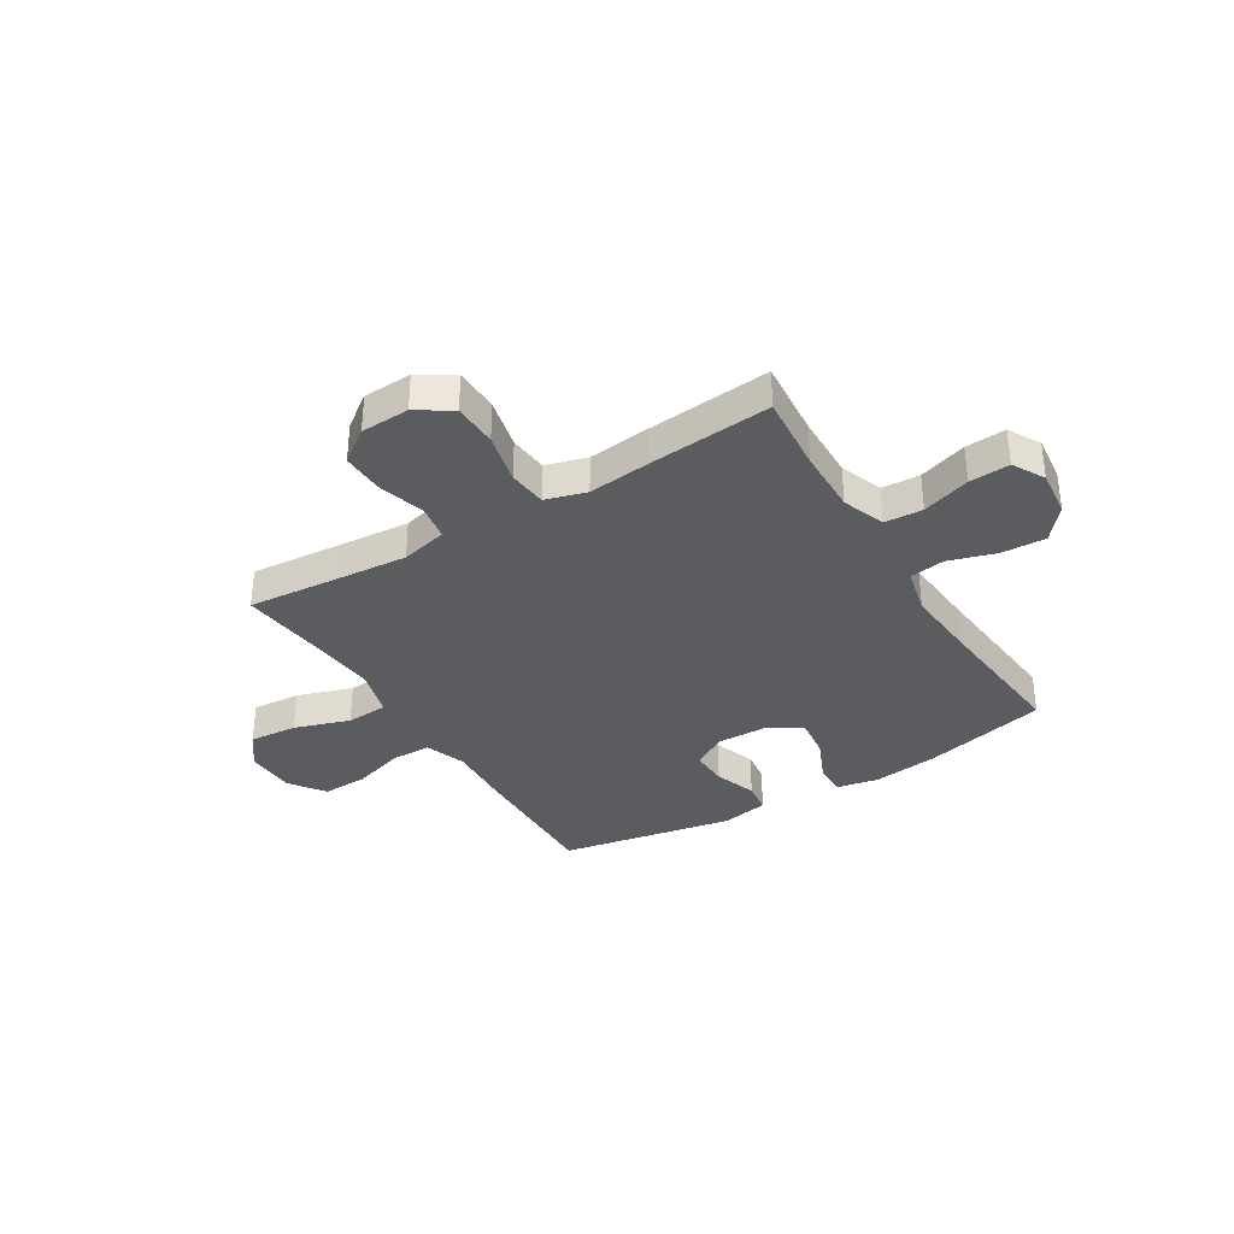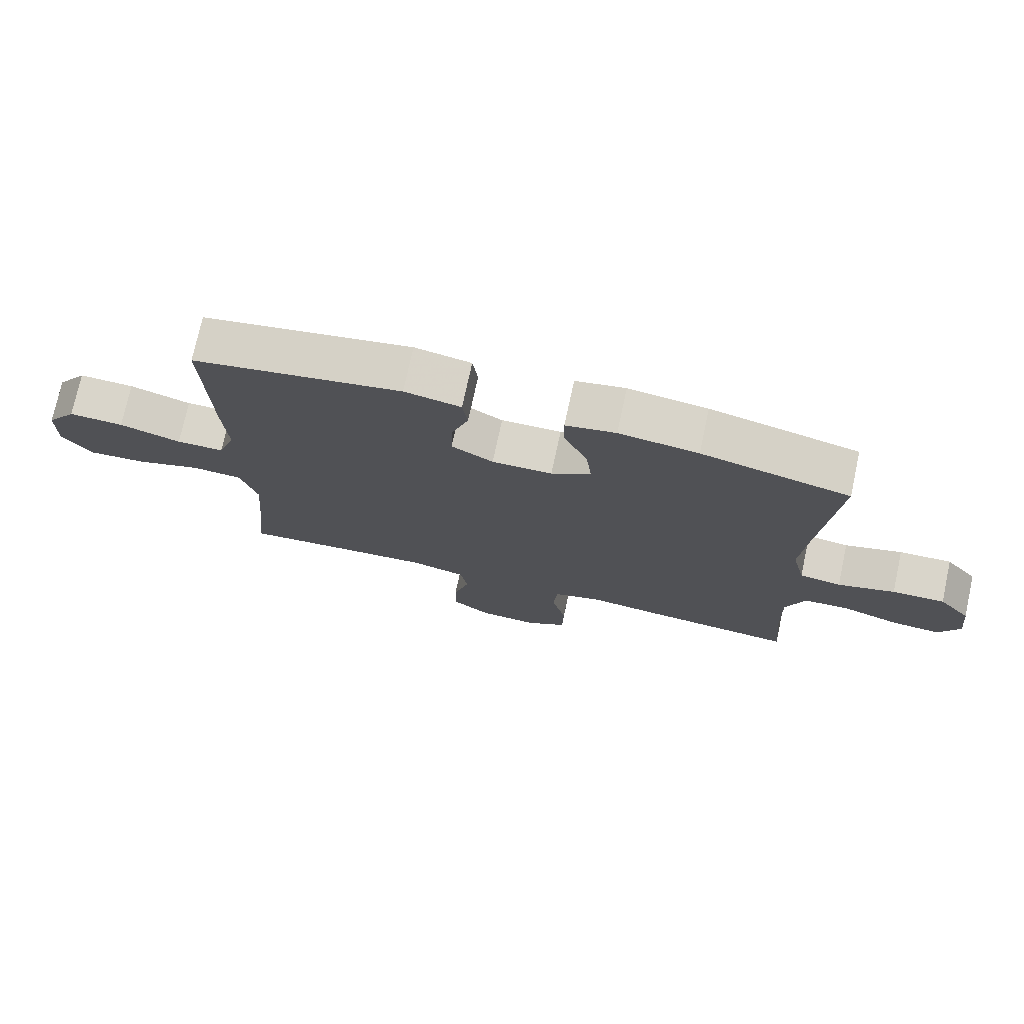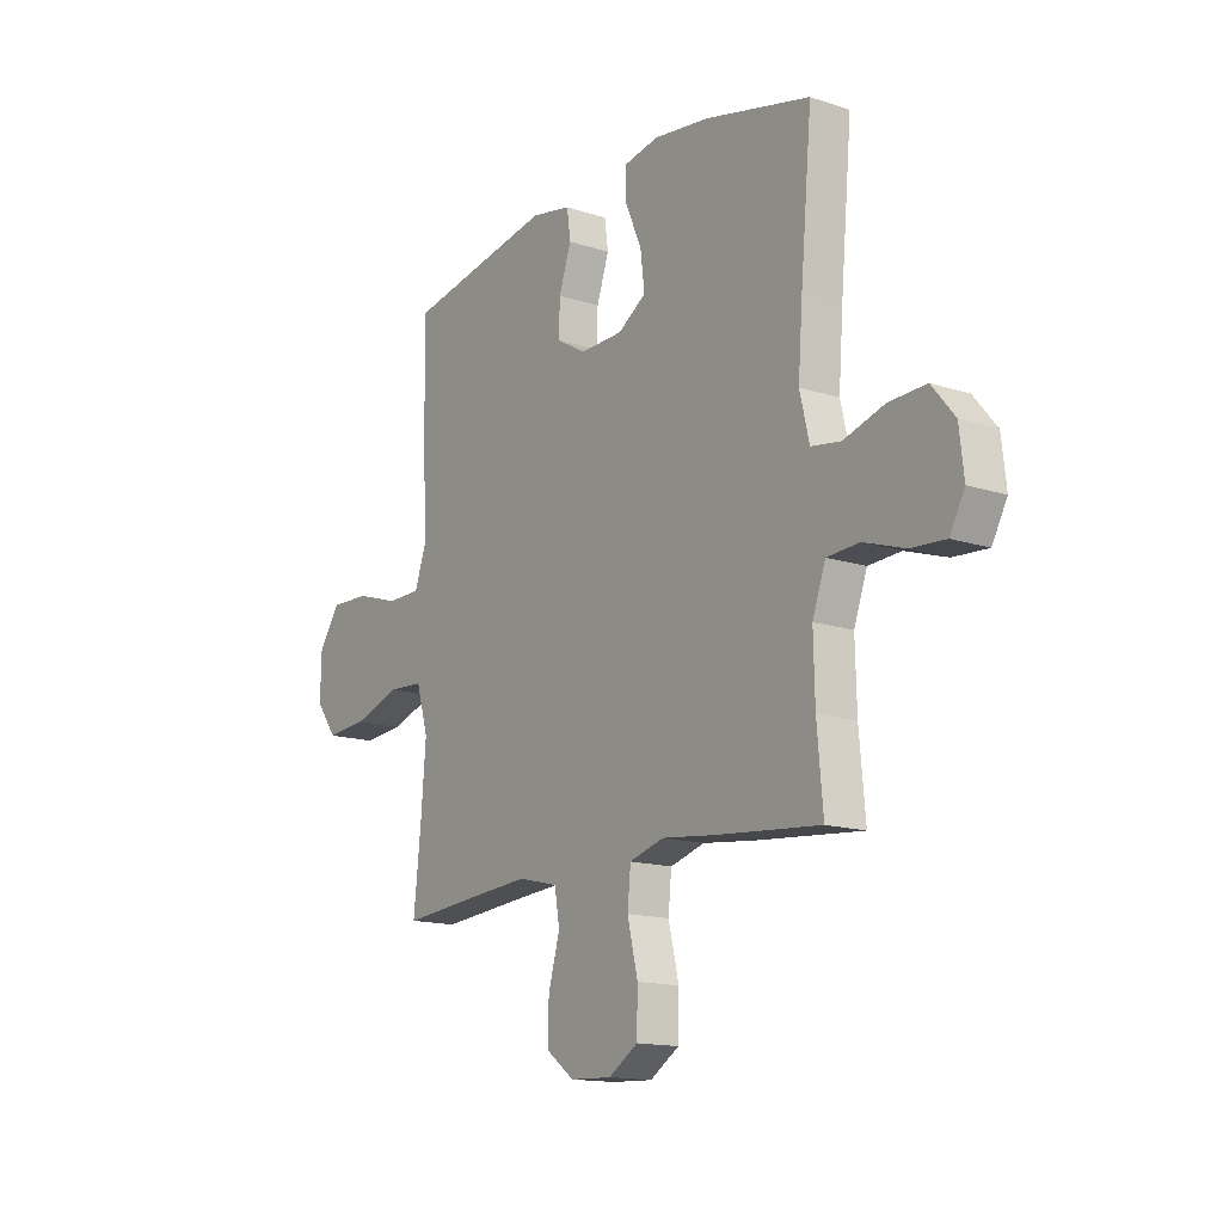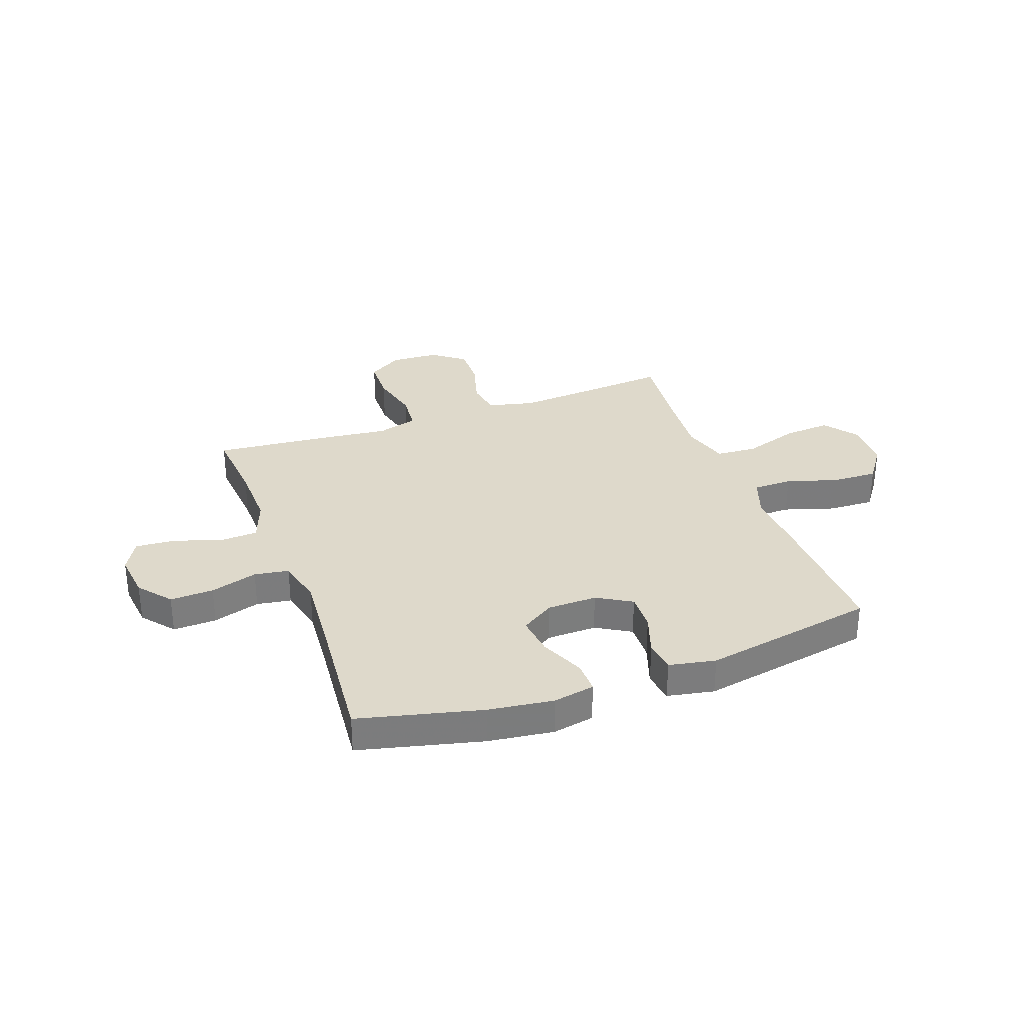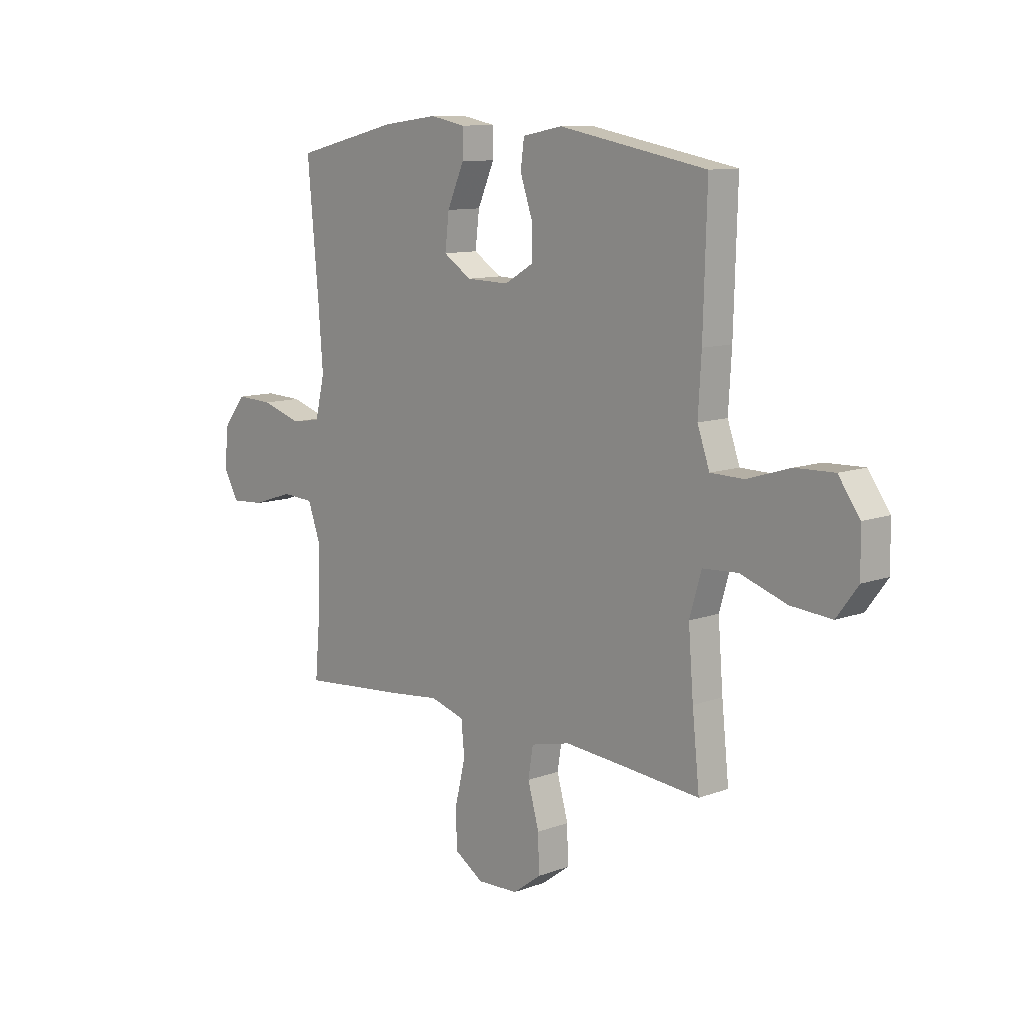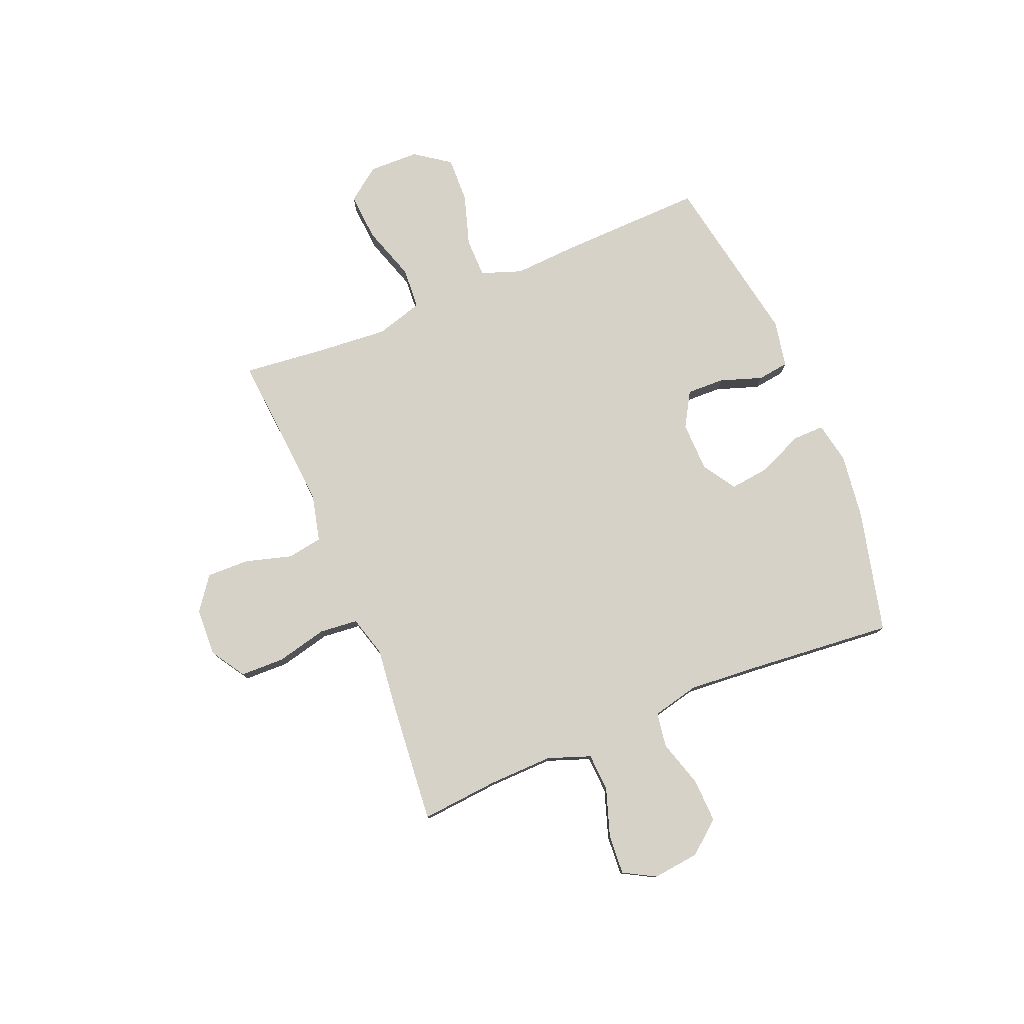
<metadata>
{"format":"obj","ext":"obj","renderer":"f3d","projection":"perspective","resolution":1024,"background":"white","views":[{"elev":-34.6,"azim":-148.5,"up":"+Y"},{"elev":74.5,"azim":-167.8,"up":"+Z"},{"elev":-14.8,"azim":-125.1,"up":"+Z"},{"elev":31.7,"azim":-19.9,"up":"+Y"},{"elev":10.7,"azim":47.5,"up":"+Z"},{"elev":78.3,"azim":-112.4,"up":"+Y"}]}
</metadata>
<code>
v -0.5 0.07 0.5
v -0.269 0.07 0.556
v -0.146 0.07 0.572
v -0.068 0.07 0.557
v -0.069 0.07 0.497
v -0.106 0.07 0.413
v -0.115 0.07 0.338
v -0.053 0.07 0.298
v 0.041 0.07 0.296
v 0.106 0.07 0.334
v 0.104 0.07 0.405
v 0.077 0.07 0.484
v 0.085 0.07 0.543
v 0.173 0.07 0.56
v 0.5 0.07 0.5
v 0.492 0.07 0.226
v 0.485 0.07 0.108
v 0.512 0.07 0.032
v 0.586 0.07 0.031
v 0.682 0.07 0.061
v 0.768 0.07 0.064
v 0.815 0.07 -0.002
v 0.817 0.07 -0.096
v 0.77 0.07 -0.159
v 0.68 0.07 -0.152
v 0.577 0.07 -0.118
v 0.499 0.07 -0.123
v 0.473 0.07 -0.212
v 0.484 0.07 -0.349
v 0.5 0.07 -0.5
v 0.325 0.07 -0.485
v 0.196 0.07 -0.475
v 0.109 0.07 -0.496
v 0.098 0.07 -0.562
v 0.123 0.07 -0.65
v 0.125 0.07 -0.73
v 0.063 0.07 -0.776
v -0.028 0.07 -0.78
v -0.092 0.07 -0.739
v -0.094 0.07 -0.656
v -0.071 0.07 -0.56
v -0.078 0.07 -0.488
v -0.154 0.07 -0.466
v -0.269 0.07 -0.479
v -0.5 0.07 -0.5
v -0.487 0.07 -0.354
v -0.484 0.07 -0.232
v -0.513 0.07 -0.152
v -0.584 0.07 -0.148
v -0.674 0.07 -0.178
v -0.749 0.07 -0.183
v -0.782 0.07 -0.123
v -0.772 0.07 -0.035
v -0.722 0.07 0.026
v -0.64 0.07 0.023
v -0.551 0.07 -0.004
v -0.486 0.07 0.006
v -0.465 0.07 0.094
v -0.475 0.07 0.225
v -0.5 0 0.5
v -0.269 0 0.556
v -0.146 0 0.572
v -0.068 0 0.557
v -0.069 0 0.497
v -0.106 0 0.413
v -0.115 0 0.338
v -0.053 0 0.298
v 0.041 0 0.296
v 0.106 0 0.334
v 0.104 0 0.405
v 0.077 0 0.484
v 0.085 0 0.543
v 0.173 0 0.56
v 0.5 0 0.5
v 0.492 0 0.226
v 0.485 0 0.108
v 0.512 0 0.032
v 0.586 0 0.031
v 0.682 0 0.061
v 0.768 0 0.064
v 0.815 0 -0.002
v 0.817 0 -0.096
v 0.77 0 -0.159
v 0.68 0 -0.152
v 0.577 0 -0.118
v 0.499 0 -0.123
v 0.473 0 -0.212
v 0.484 0 -0.349
v 0.5 0 -0.5
v 0.325 0 -0.485
v 0.196 0 -0.475
v 0.109 0 -0.496
v 0.098 0 -0.562
v 0.123 0 -0.65
v 0.125 0 -0.73
v 0.063 0 -0.776
v -0.028 0 -0.78
v -0.092 0 -0.739
v -0.094 0 -0.656
v -0.071 0 -0.56
v -0.078 0 -0.488
v -0.154 0 -0.466
v -0.269 0 -0.479
v -0.5 0 -0.5
v -0.487 0 -0.354
v -0.484 0 -0.232
v -0.513 0 -0.152
v -0.584 0 -0.148
v -0.674 0 -0.178
v -0.749 0 -0.183
v -0.782 0 -0.123
v -0.772 0 -0.035
v -0.722 0 0.026
v -0.64 0 0.023
v -0.551 0 -0.004
v -0.486 0 0.006
v -0.465 0 0.094
v -0.475 0 0.225
f 53 54 55 56
f 51 52 53 56
f 49 50 51 56
f 48 49 56 57
f 47 48 57 58
f 43 44 45 46
f 42 43 46 47
f 38 39 40 41
f 38 41 42
f 37 38 42
f 34 35 36 37
f 34 37 42
f 33 34 42 47
f 29 30 31
f 28 29 31 32
f 27 28 32 33
f 23 24 25 26
f 23 26 27
f 22 23 27
f 19 20 21 22
f 18 19 22 27
f 17 18 27 33
f 11 12 13 14
f 10 11 14 15
f 9 10 15 16
f 3 4 5 6
f 3 6 7
f 59 1 2 3
f 58 59 3 7
f 8 9 16 17
f 8 17 33 47
f 7 8 47 58
f 115 114 113 112
f 115 112 111 110
f 115 110 109 108
f 116 115 108 107
f 117 116 107 106
f 105 104 103 102
f 106 105 102 101
f 100 99 98 97
f 101 100 97
f 101 97 96
f 96 95 94 93
f 101 96 93
f 106 101 93 92
f 90 89 88
f 91 90 88 87
f 92 91 87 86
f 85 84 83 82
f 86 85 82
f 86 82 81
f 81 80 79 78
f 86 81 78 77
f 92 86 77 76
f 73 72 71 70
f 74 73 70 69
f 75 74 69 68
f 65 64 63 62
f 66 65 62
f 62 61 60 118
f 66 62 118 117
f 76 75 68 67
f 106 92 76 67
f 117 106 67 66
f 1 60 61 2
f 2 61 62 3
f 3 62 63 4
f 4 63 64 5
f 5 64 65 6
f 6 65 66 7
f 7 66 67 8
f 8 67 68 9
f 9 68 69 10
f 10 69 70 11
f 11 70 71 12
f 12 71 72 13
f 13 72 73 14
f 14 73 74 15
f 15 74 75 16
f 16 75 76 17
f 17 76 77 18
f 18 77 78 19
f 19 78 79 20
f 20 79 80 21
f 21 80 81 22
f 22 81 82 23
f 23 82 83 24
f 24 83 84 25
f 25 84 85 26
f 26 85 86 27
f 27 86 87 28
f 28 87 88 29
f 29 88 89 30
f 30 89 90 31
f 31 90 91 32
f 32 91 92 33
f 33 92 93 34
f 34 93 94 35
f 35 94 95 36
f 36 95 96 37
f 37 96 97 38
f 38 97 98 39
f 39 98 99 40
f 40 99 100 41
f 41 100 101 42
f 42 101 102 43
f 43 102 103 44
f 44 103 104 45
f 45 104 105 46
f 46 105 106 47
f 47 106 107 48
f 48 107 108 49
f 49 108 109 50
f 50 109 110 51
f 51 110 111 52
f 52 111 112 53
f 53 112 113 54
f 54 113 114 55
f 55 114 115 56
f 56 115 116 57
f 57 116 117 58
f 58 117 118 59
f 59 118 60 1

</code>
